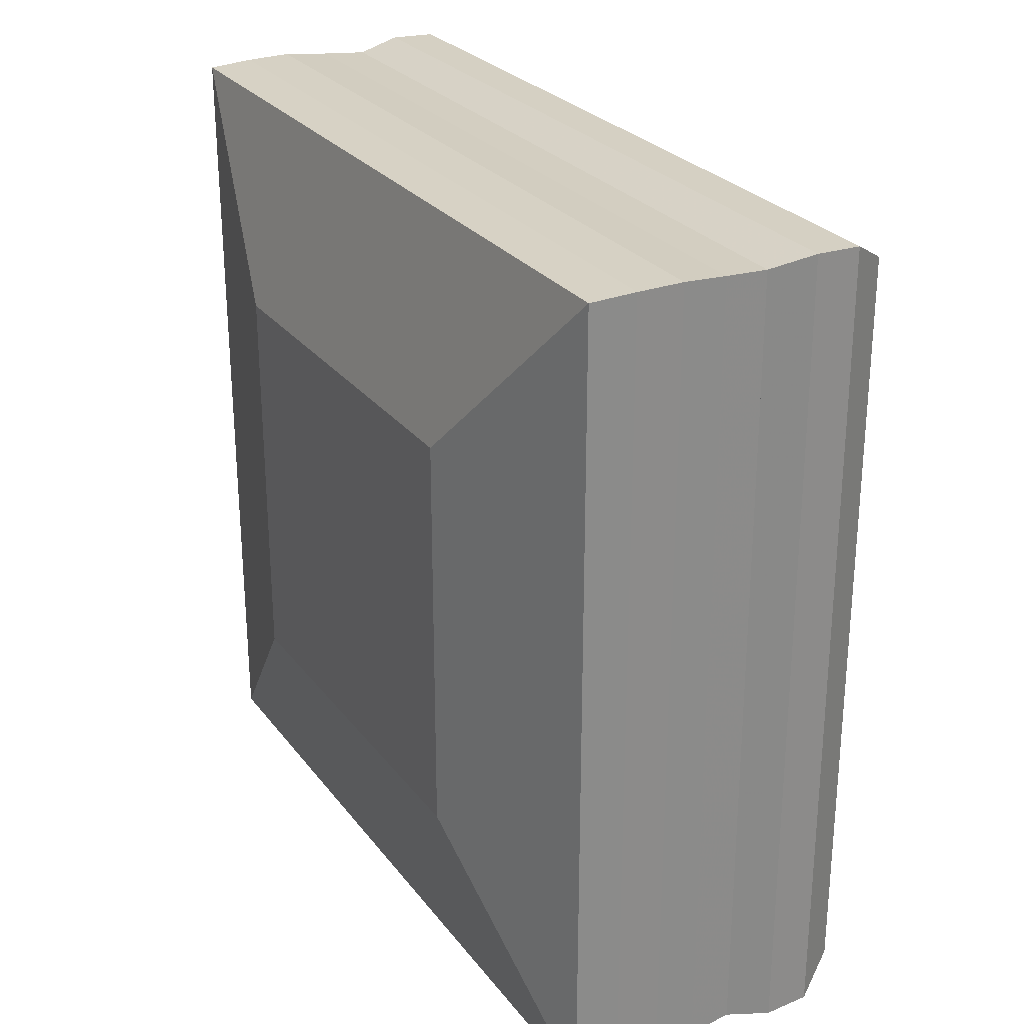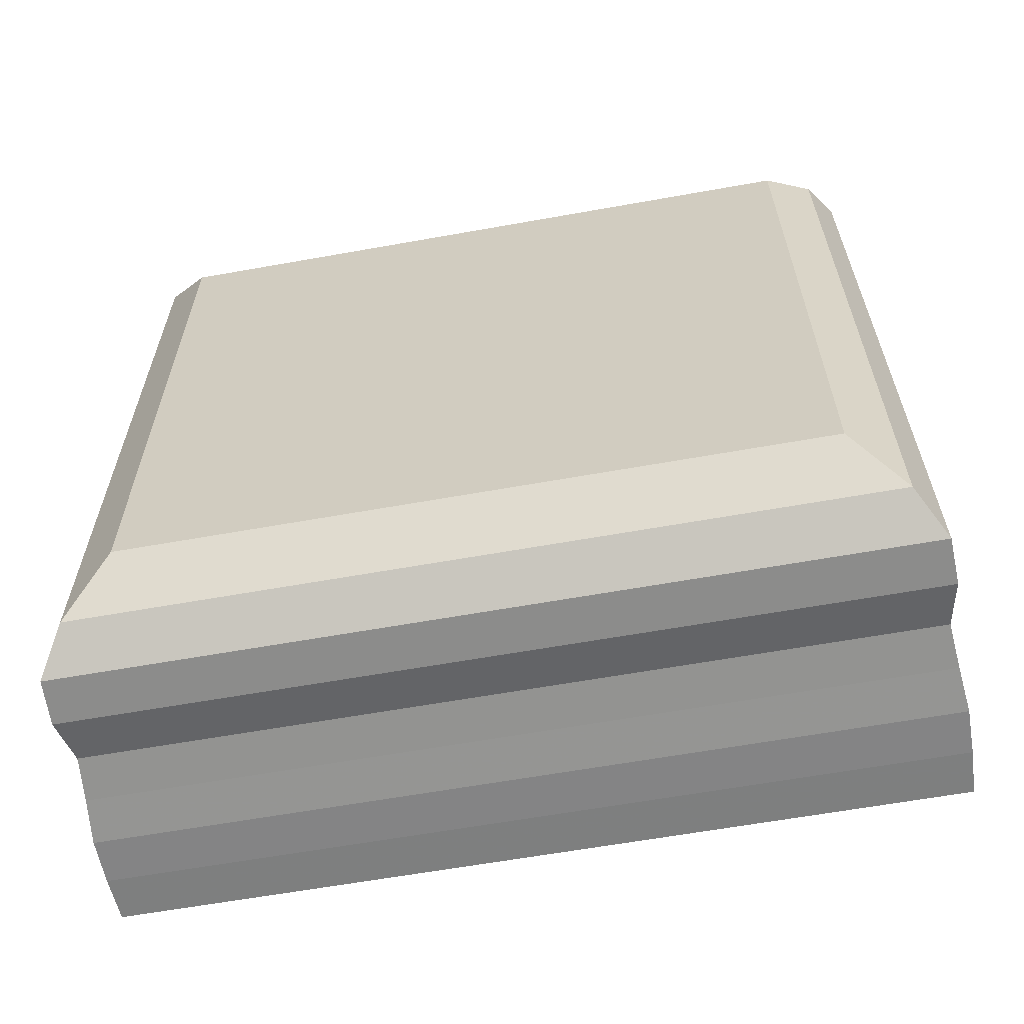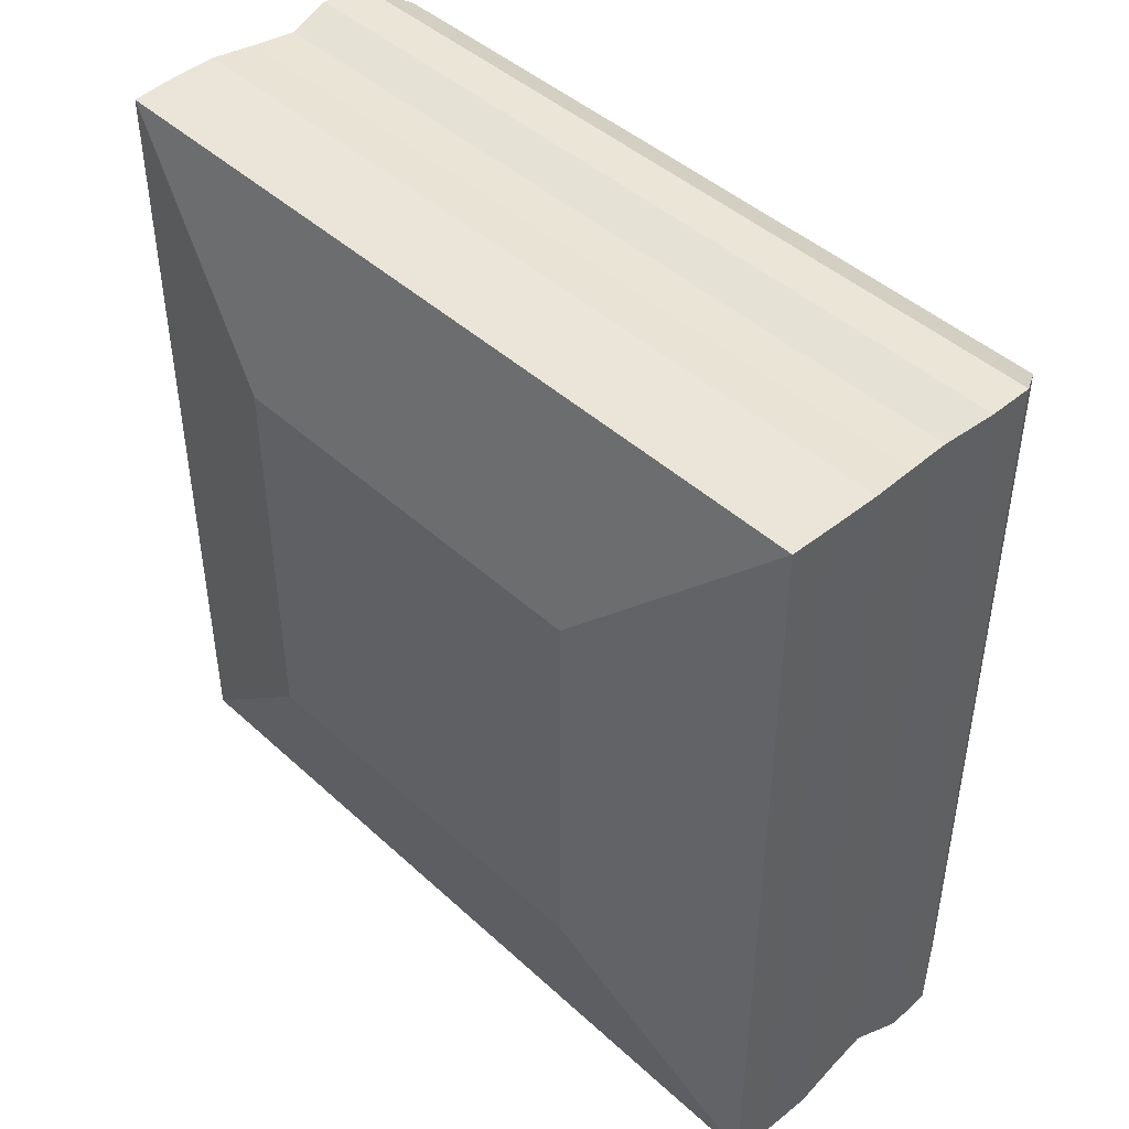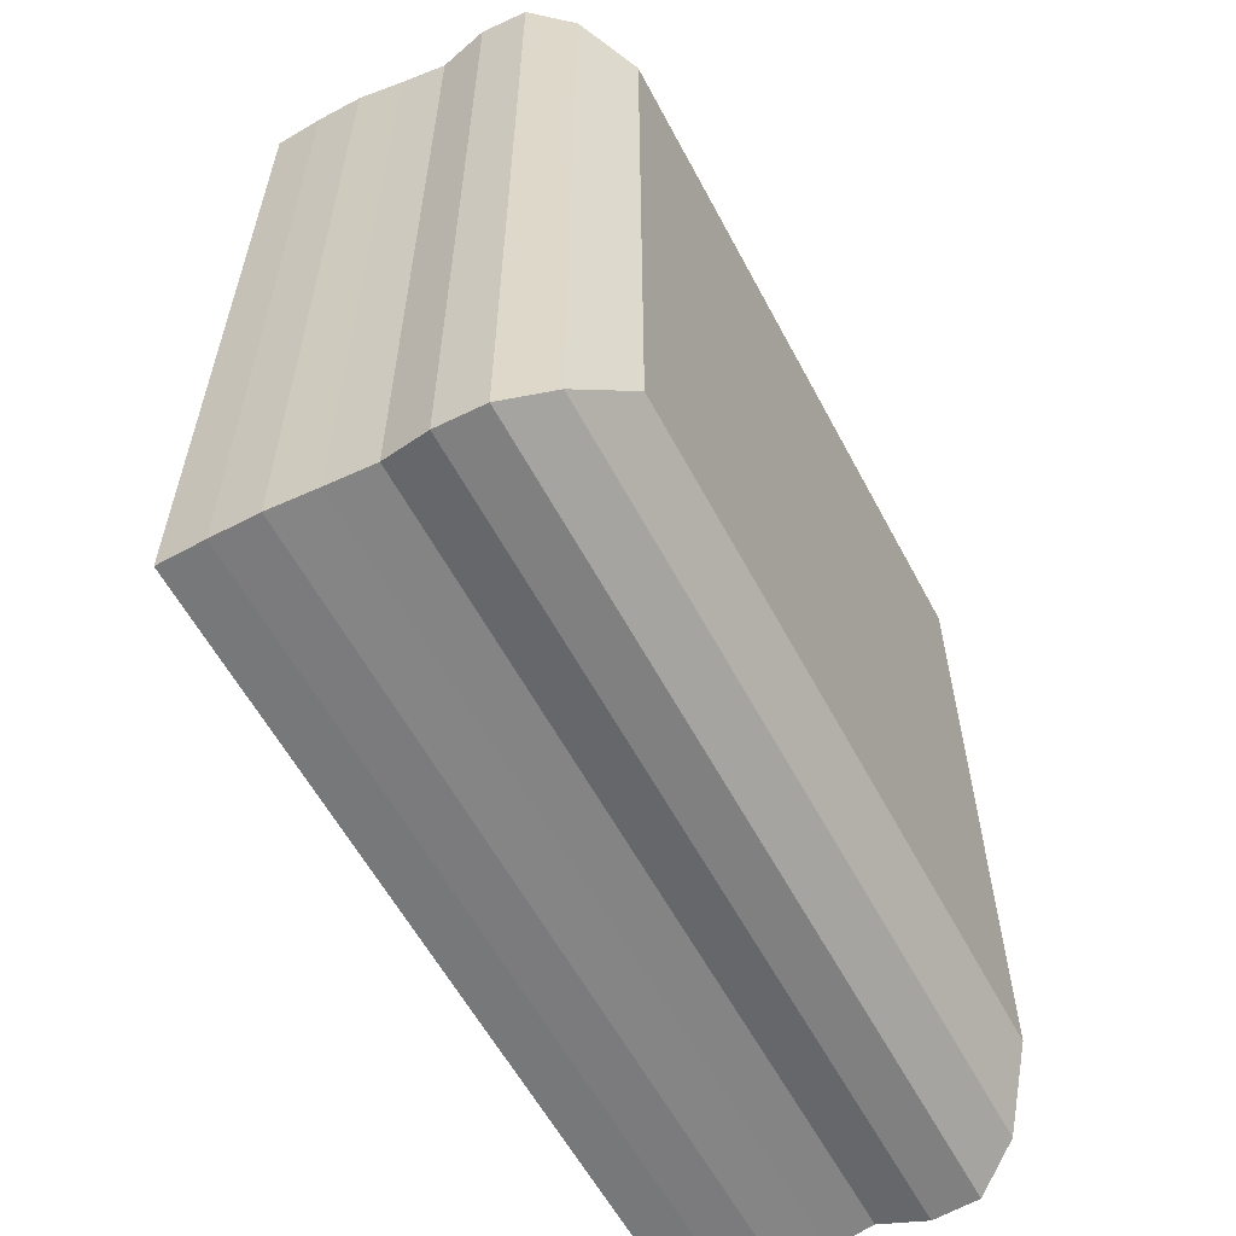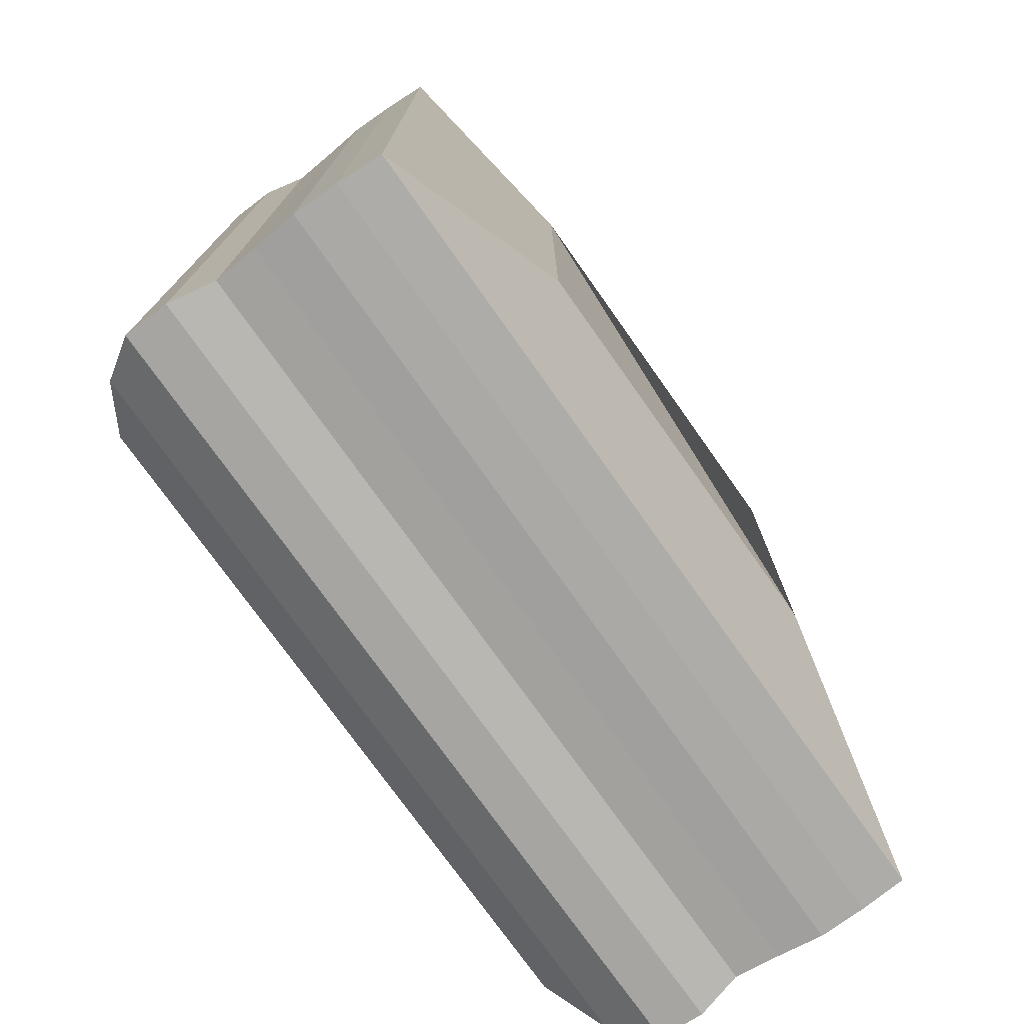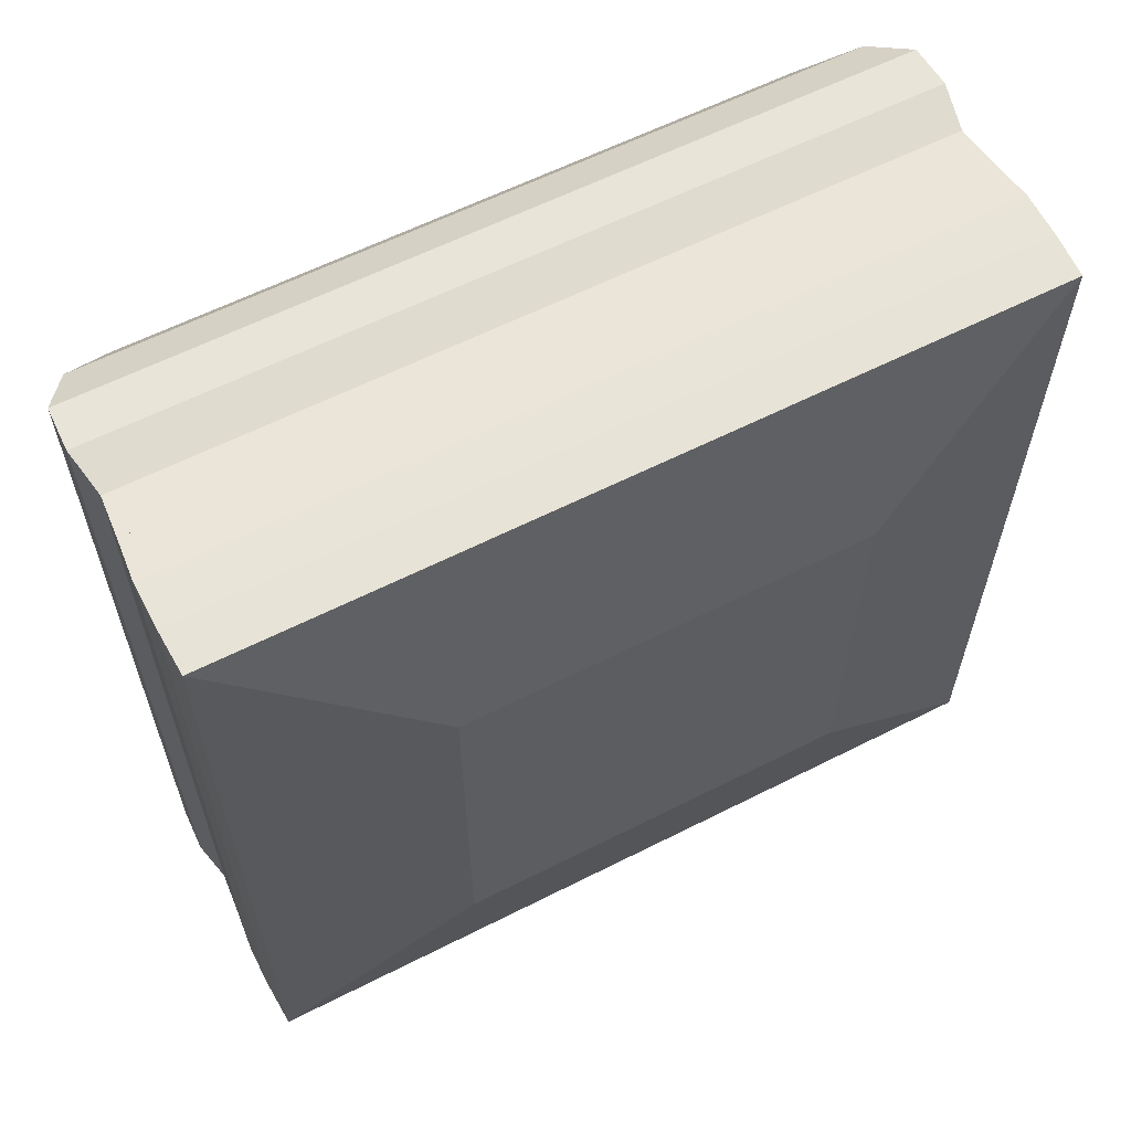
<metadata>
{"format":"obj","ext":"obj","renderer":"f3d","projection":"perspective","resolution":1024,"background":"white","views":[{"elev":26.7,"azim":-28.9,"up":"+Y"},{"elev":-62.2,"azim":100.3,"up":"+Y"},{"elev":44.7,"azim":-43.4,"up":"+Z"},{"elev":-58.9,"azim":27.9,"up":"+Y"},{"elev":-75.2,"azim":-144.7,"up":"+Y"},{"elev":60.9,"azim":-117.3,"up":"+Z"}]}
</metadata>
<code>
v 0 -1 -1
v 0 -1 1
v 0 1 1
v 0 1 -1
v 0.2217 -1.995 -1.995
v 0.2217 -1.995 1.995
v 0.2217 1.995 1.995
v 0.2217 1.995 -1.995
v 0.4445 -2.005 -2.005
v 0.4445 -2.005 2.005
v 0.4445 2.005 2.005
v 0.4445 2.005 -2.005
v 0.6676 -2.008 -2.008
v 0.6676 -2.008 2.008
v 0.6676 2.008 2.008
v 0.6676 2.008 -2.008
v 0.8884 -1.987 -1.987
v 0.8884 -1.987 1.987
v 0.8884 1.987 1.987
v 0.8884 1.987 -1.987
v 1.107 -1.97 -1.97
v 1.107 -1.97 1.97
v 1.107 1.97 1.97
v 1.107 1.97 -1.97
v 1.331 -2.015 -2.015
v 1.331 -2.015 2.015
v 1.331 2.015 2.015
v 1.331 2.015 -2.015
v 1.554 -2.007 -2.007
v 1.554 -2.007 2.007
v 1.554 2.007 2.007
v 1.554 2.007 -2.007
v 1.763 -1.882 -1.882
v 1.763 -1.882 1.882
v 1.763 1.882 1.882
v 1.763 1.882 -1.882
v 1.946 -1.642 -1.642
v 1.946 -1.642 1.642
v 1.946 1.642 1.642
v 1.946 1.642 -1.642
f 1 2 4 5
f 5 6 7 8
f 5 6 2 1
f 6 7 3 2
f 7 8 4 3
f 8 5 1 4
f 9 10 11 12
f 9 10 6 5
f 10 11 7 6
f 11 12 8 7
f 12 9 5 8
f 13 14 15 16
f 13 14 10 9
f 14 15 11 10
f 15 16 12 11
f 16 13 9 12
f 17 18 19 20
f 17 18 14 13
f 18 19 15 14
f 19 20 16 15
f 20 17 13 16
f 21 22 23 24
f 21 22 18 17
f 22 23 19 18
f 23 24 20 19
f 24 21 17 20
f 25 26 27 28
f 25 26 22 21
f 26 27 23 22
f 27 28 24 23
f 28 25 21 24
f 29 30 31 32
f 29 30 26 25
f 30 31 27 26
f 31 32 28 27
f 32 29 25 28
f 33 34 35 36
f 33 34 30 29
f 34 35 31 30
f 35 36 32 31
f 36 33 29 32
f 37 38 39 40
f 37 38 34 33
f 38 39 35 34
f 39 40 36 35
f 40 37 33 36

</code>
